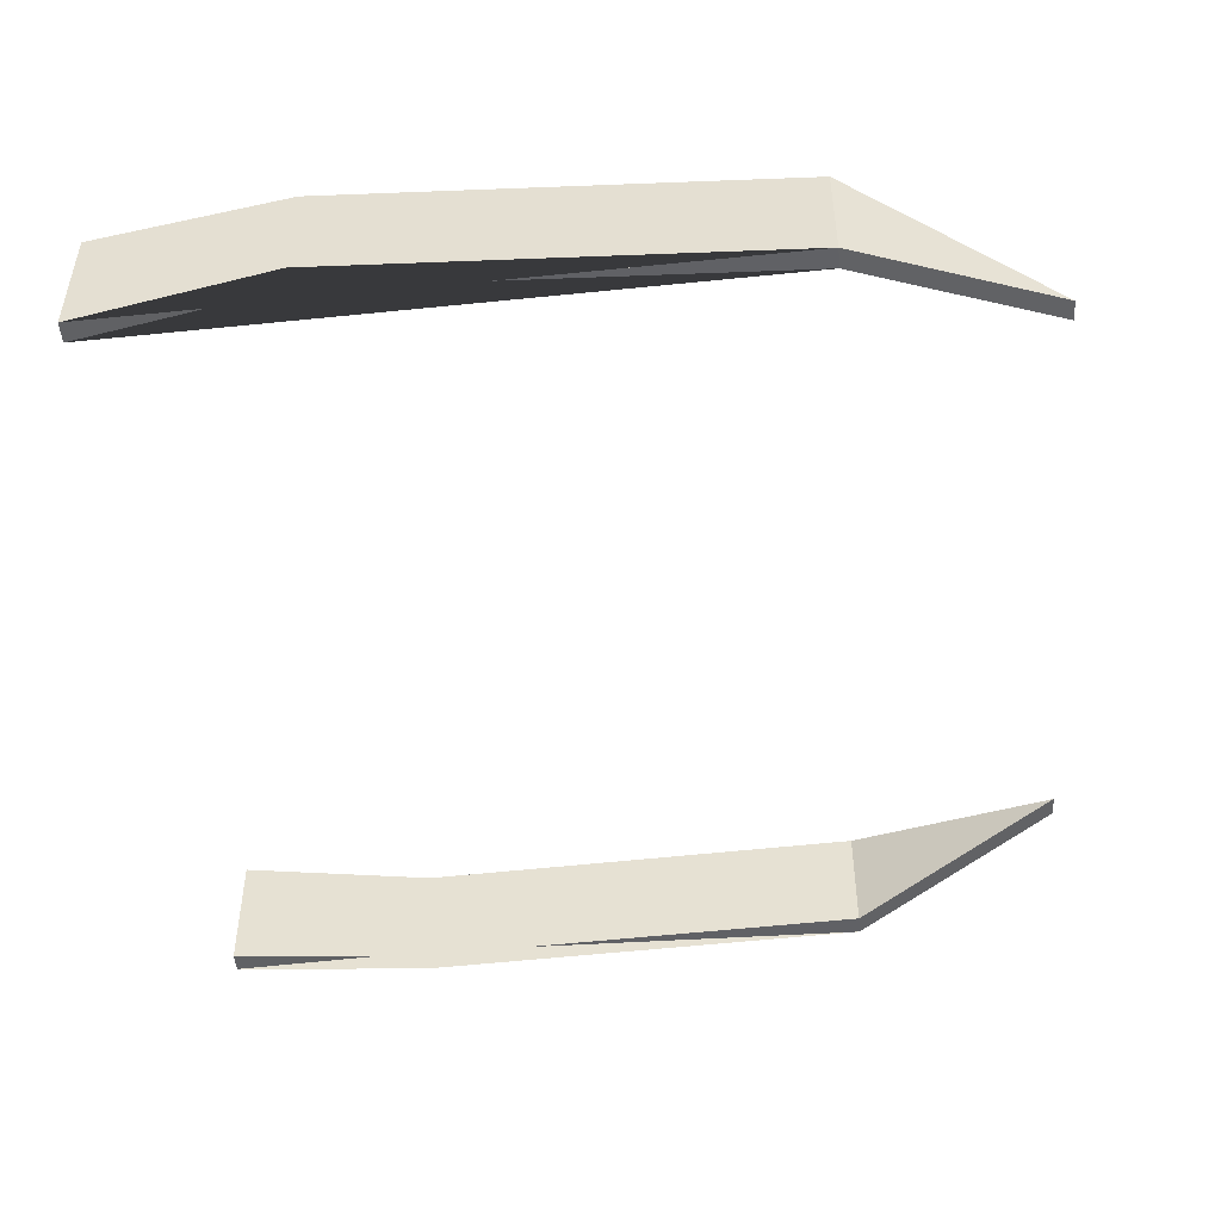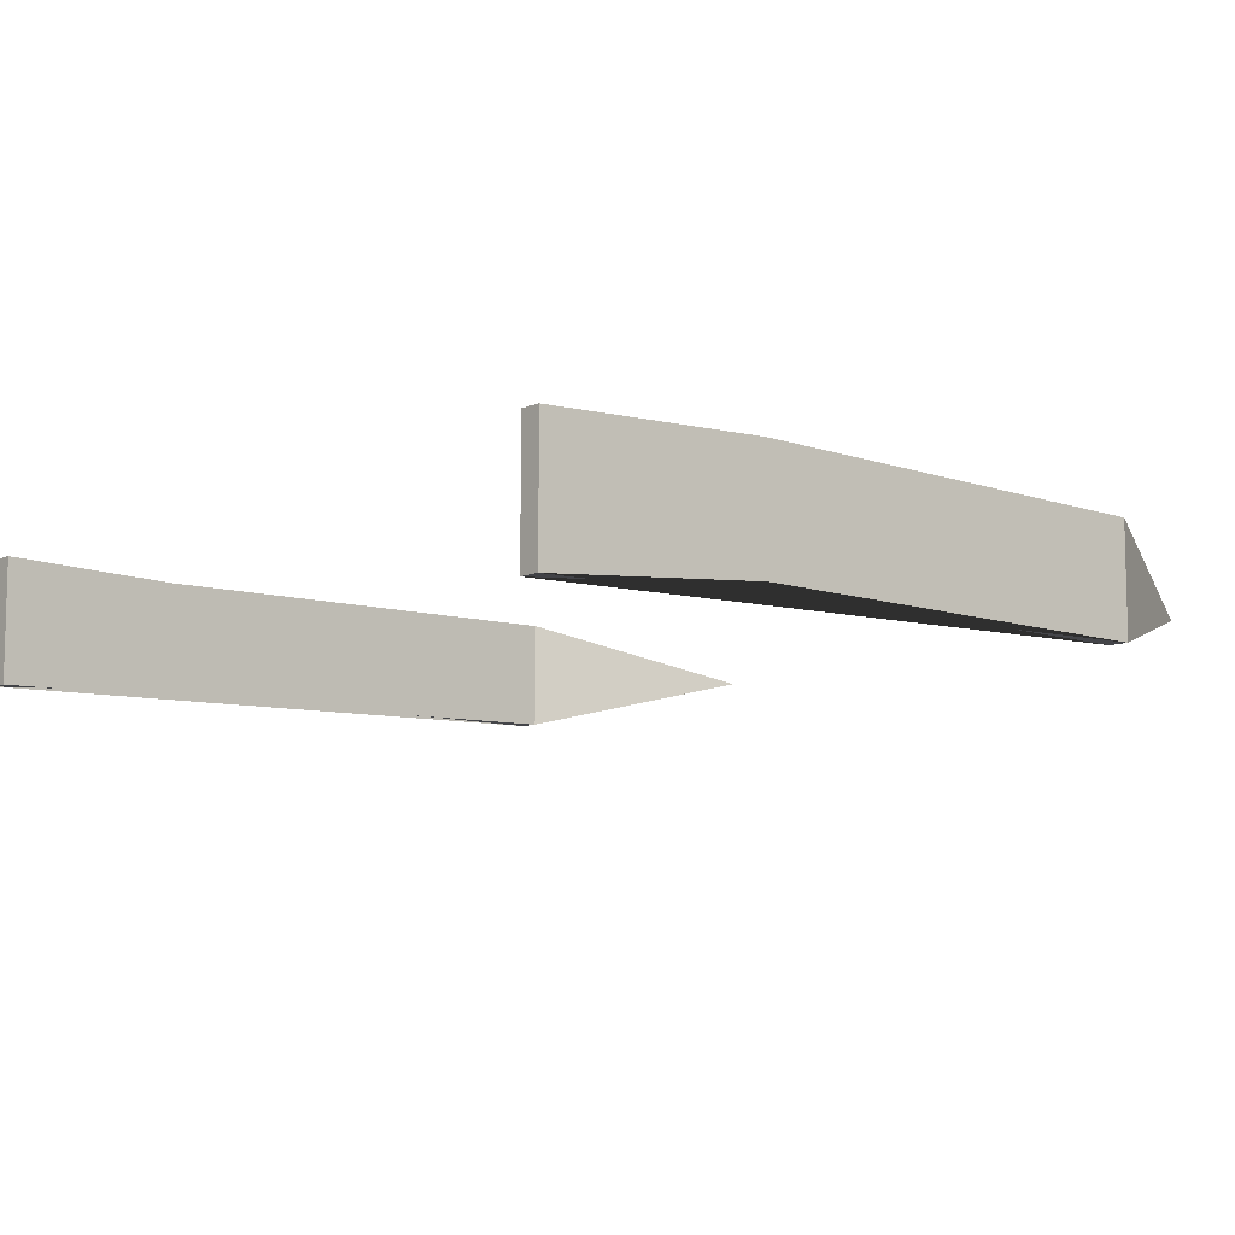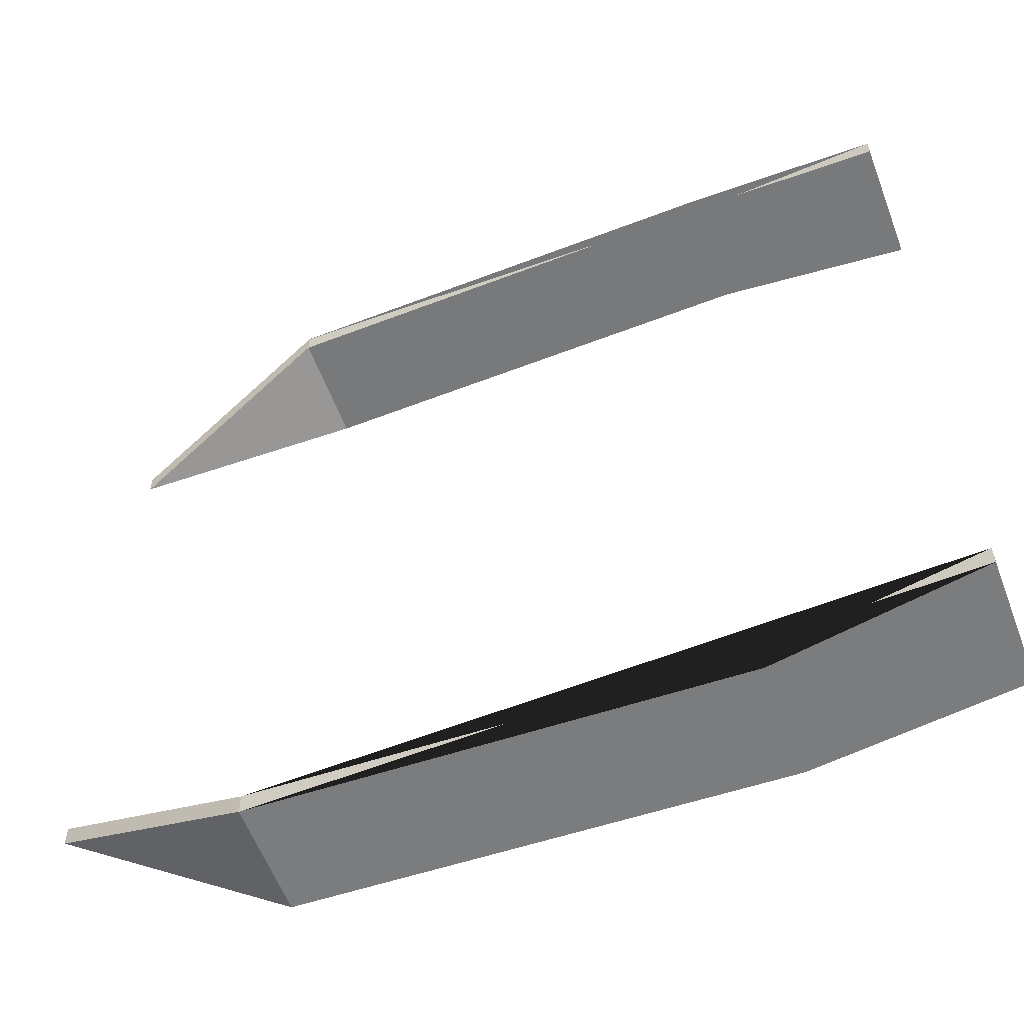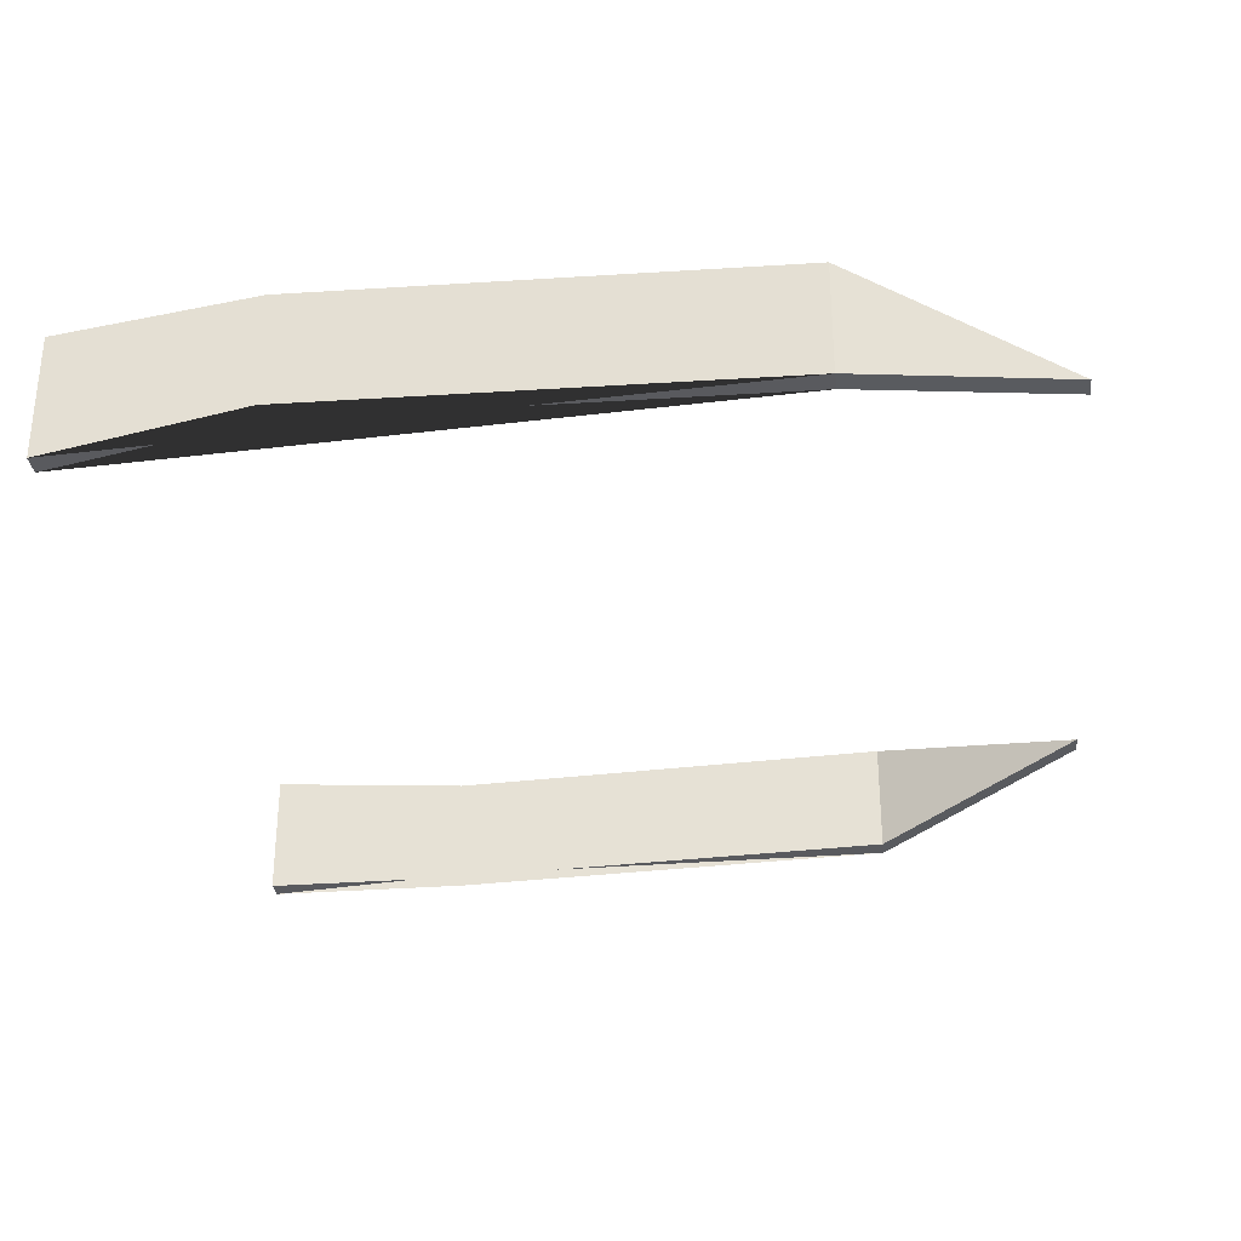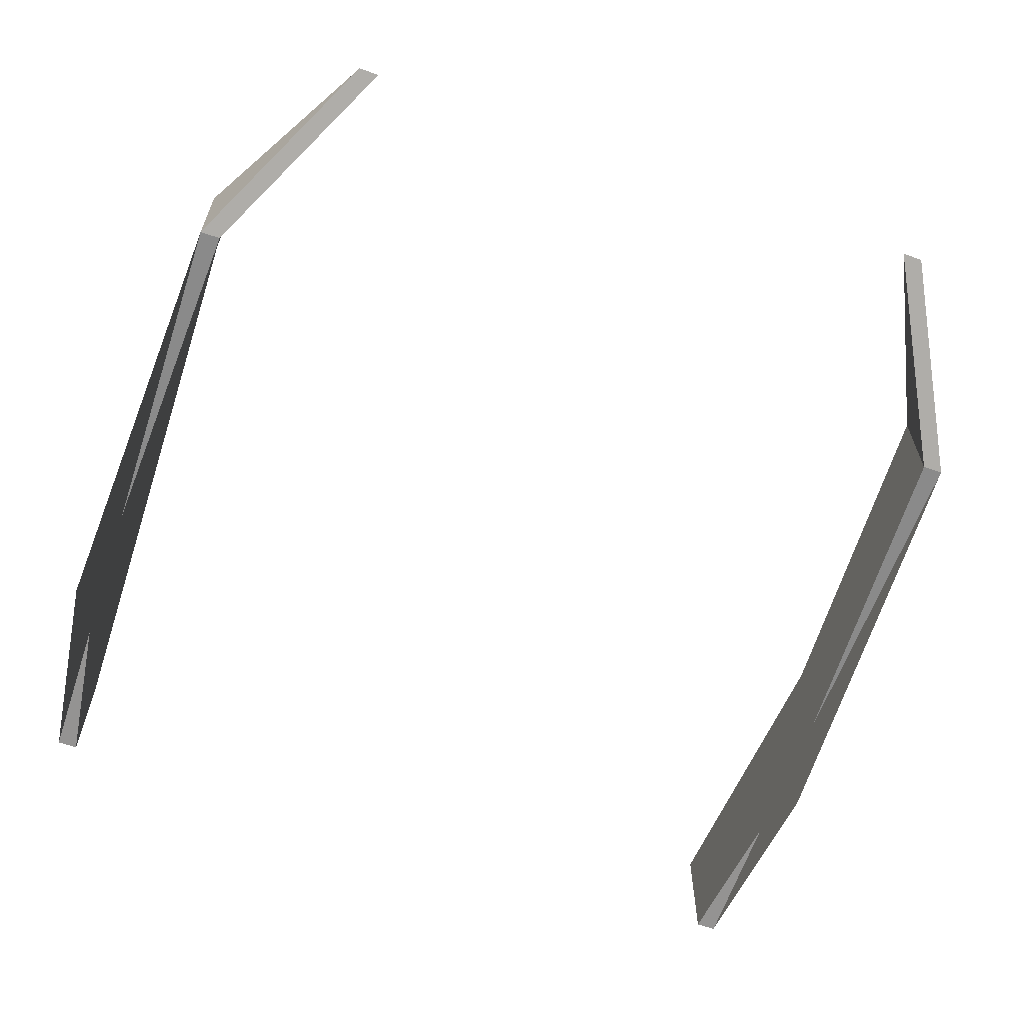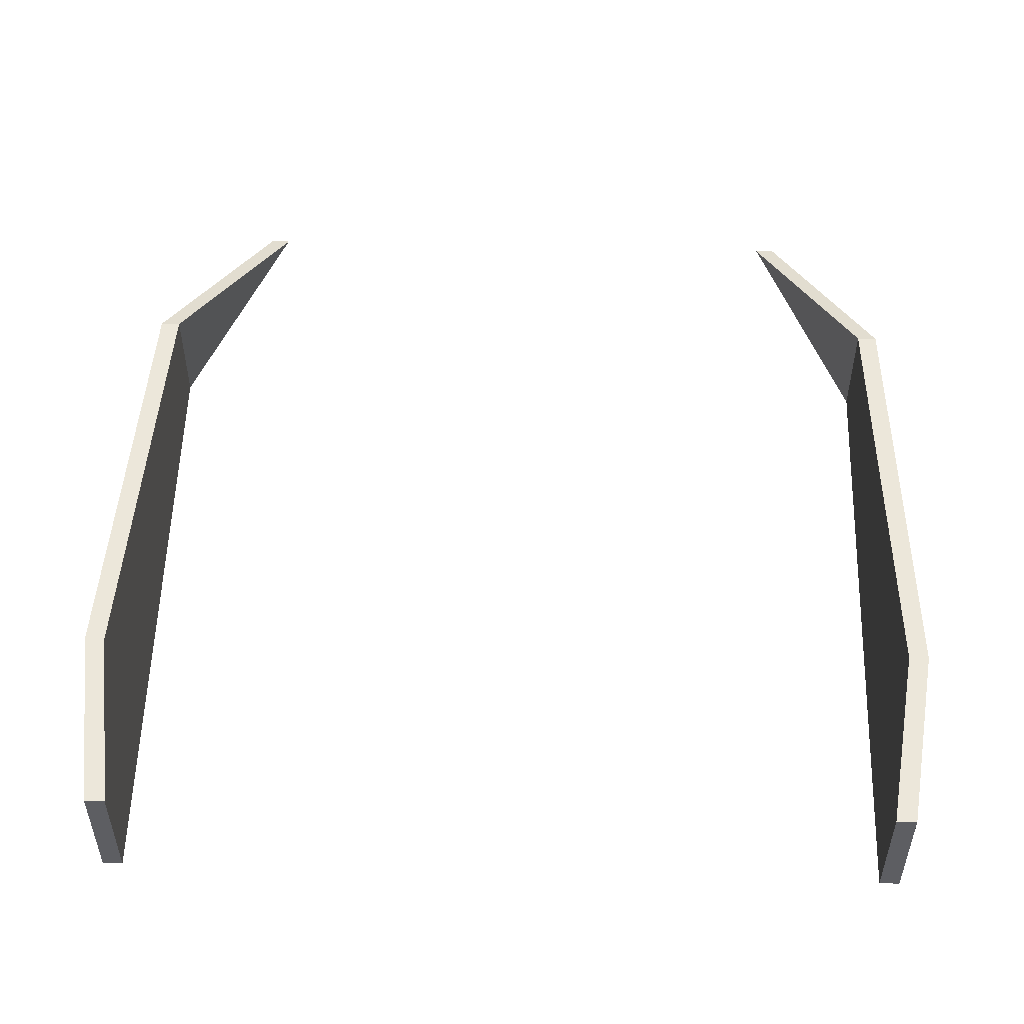
<metadata>
{"format":"obj","ext":"obj","renderer":"f3d","projection":"perspective","resolution":1024,"background":"white","views":[{"elev":-49.0,"azim":-175.1,"up":"+Y"},{"elev":-9.0,"azim":139.2,"up":"+Y"},{"elev":-58.2,"azim":20.6,"up":"+Z"},{"elev":-31.6,"azim":-172.4,"up":"+Y"},{"elev":-63.4,"azim":-109.2,"up":"+Y"},{"elev":51.1,"azim":91.7,"up":"+Y"}]}
</metadata>
<code>
o WingBlades_Circle.005
v -2.412 1.332 4.93
v -2.412 0.05518 4.93
v -7.661 0.05518 4.707
v -0.1505 -0.08305 4.585
v -10.01 0.6591 3.493
v -7.661 1.332 4.707
v -0.1505 1.332 4.585
v -2.412 1.332 5.165
v -2.412 0.05518 5.165
v -7.661 0.05518 4.942
v -0.1505 -0.08305 4.82
v -10.01 0.6591 3.728
v -7.661 1.332 4.942
v -0.1505 1.332 4.82
v -2.414 1.332 -4.731
v -2.414 0.05518 -4.731
v -7.663 0.05518 -4.507
v -0.1524 -0.08305 -4.387
v -10.01 0.6591 -3.292
v -7.663 1.332 -4.507
v -0.1524 1.332 -4.387
v -2.414 1.332 -4.966
v -2.414 0.05518 -4.966
v -7.663 0.05518 -4.742
v -0.1524 -0.08305 -4.622
v -10.01 0.6591 -3.527
v -7.663 1.332 -4.742
v -0.1524 1.332 -4.622
f 3 6 1 7 4 2
f 6 3 5
f 10 13 8 14 11 9
f 13 10 12
f 1 8 14 7
f 6 13 8 1
f 5 12 13 6
f 3 10 12 5
f 2 9 10 3
f 4 11 9 2
f 7 14 11 4
f 17 20 15 21 18 16
f 20 17 19
f 24 27 22 28 25 23
f 27 24 26
f 15 22 28 21
f 20 27 22 15
f 19 26 27 20
f 17 24 26 19
f 16 23 24 17
f 18 25 23 16
f 21 28 25 18

</code>
